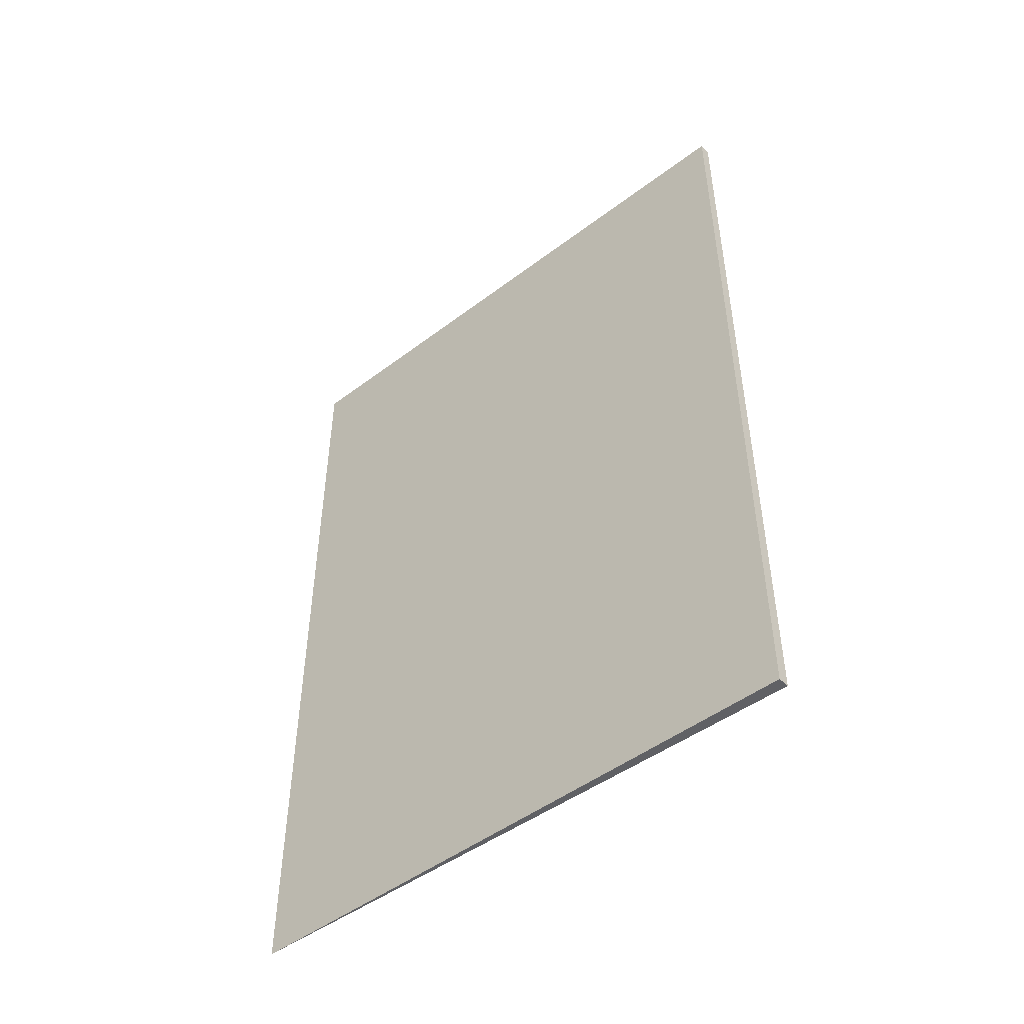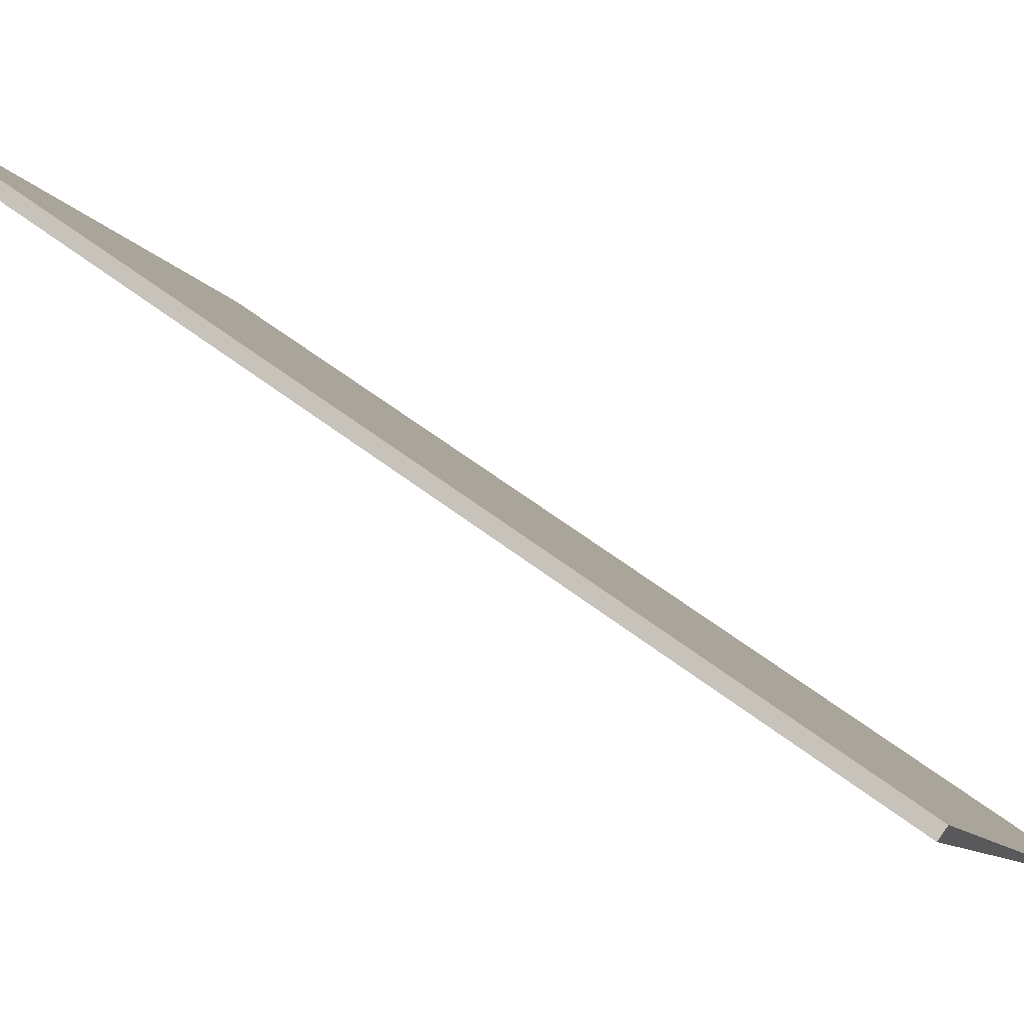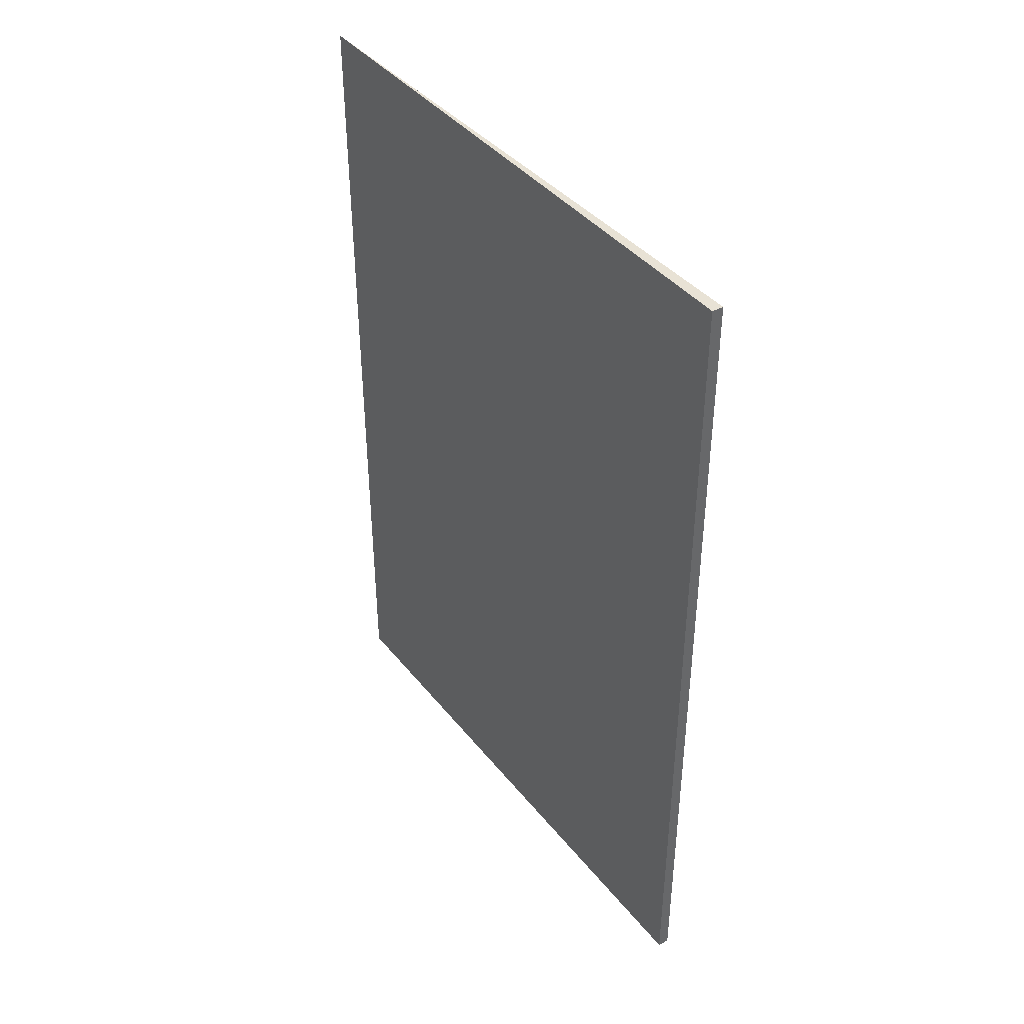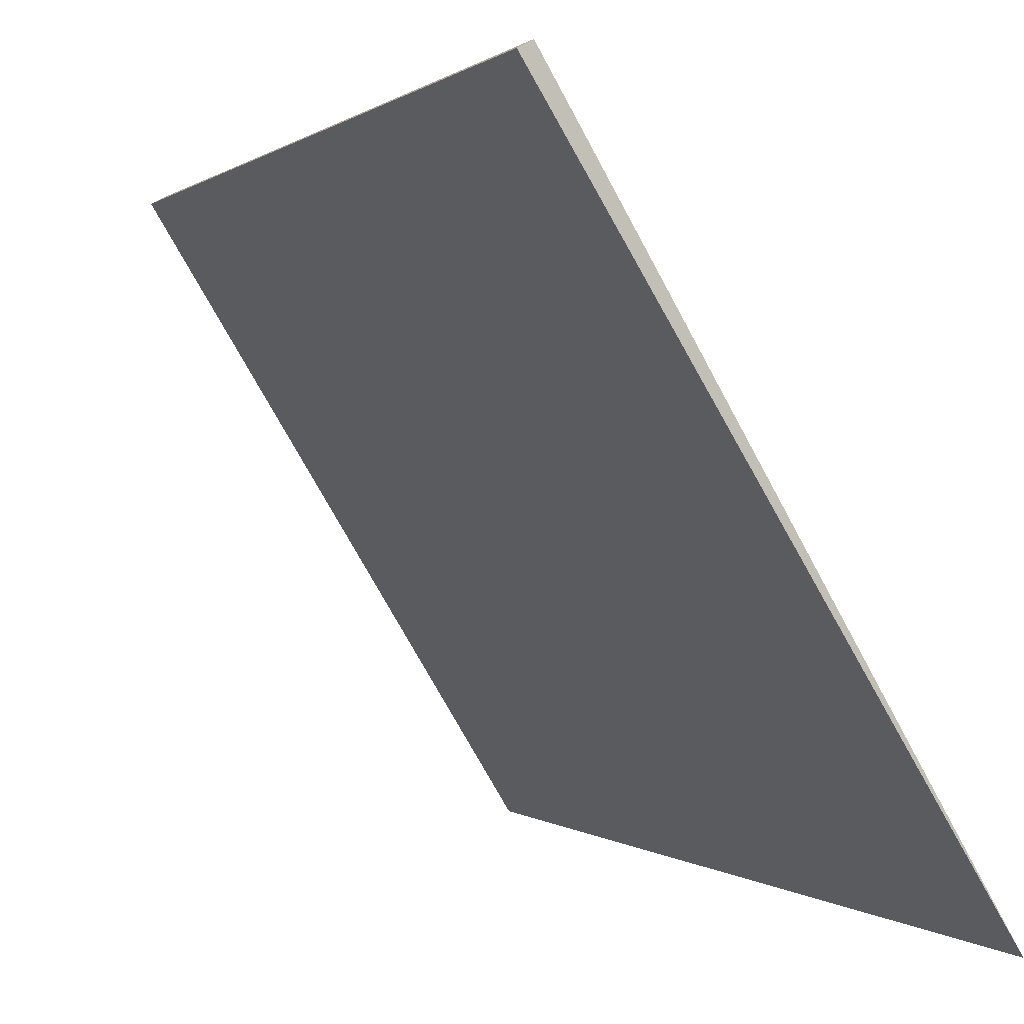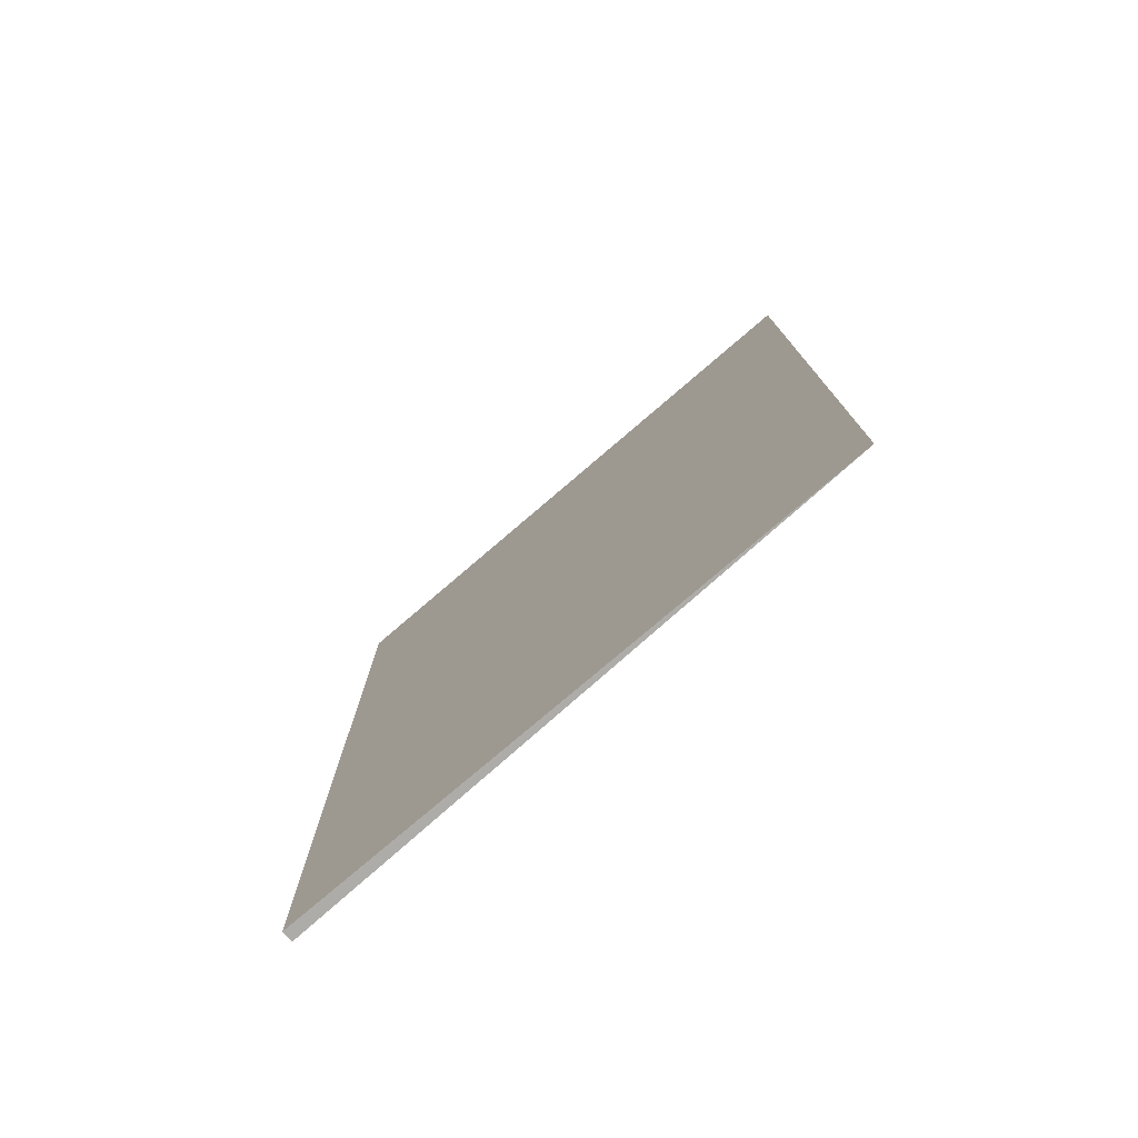
<metadata>
{"format":"obj","ext":"obj","renderer":"f3d","projection":"perspective","resolution":1024,"background":"white","views":[{"elev":-48.7,"azim":-19.4,"up":"+Y"},{"elev":55.3,"azim":129.5,"up":"+Z"},{"elev":40.9,"azim":-4.4,"up":"+Y"},{"elev":0.1,"azim":159.8,"up":"+Z"},{"elev":-76.8,"azim":162.2,"up":"+Y"}]}
</metadata>
<code>
v  0.358 4.501 0.608
v  0.356 4.501 0.58
v  0 4.501 2.756e-16
v  1.24 4.501 2.02
v  1.243 4.501 2.114
v  1.628 4.501 2.652
v  1.576 4.501 2.68
v  1.576 -1.641e-16 2.68
v  1.628 -1.624e-16 2.652
v  1.24 -1.237e-16 2.02
v  0.356 -3.551e-17 0.58
v  0 0 0
v  0.358 -3.723e-17 0.608
v  1.243 -1.294e-16 2.114
g defaultobject
f 1 2 3
f 2 1 4
f 4 1 5
f 4 5 6
f 6 5 7
f 8 6 7
f 6 8 9
f 9 4 6
f 4 9 2
f 2 9 3
f 3 9 10
f 3 10 11
f 3 11 12
f 12 1 3
f 1 12 5
f 5 12 7
f 7 12 8
f 8 12 13
f 8 13 14
f 11 13 12
f 13 11 10
f 13 10 14
f 14 10 9
f 14 9 8

</code>
